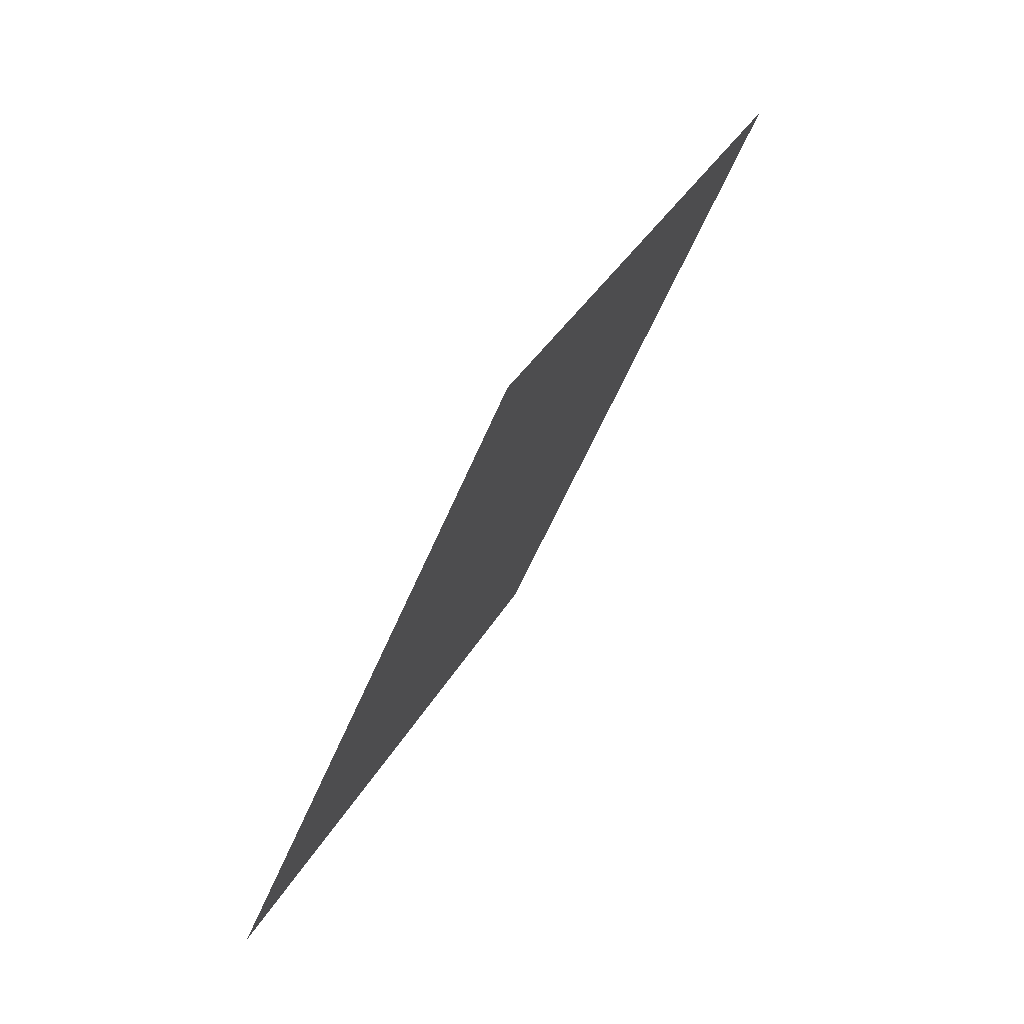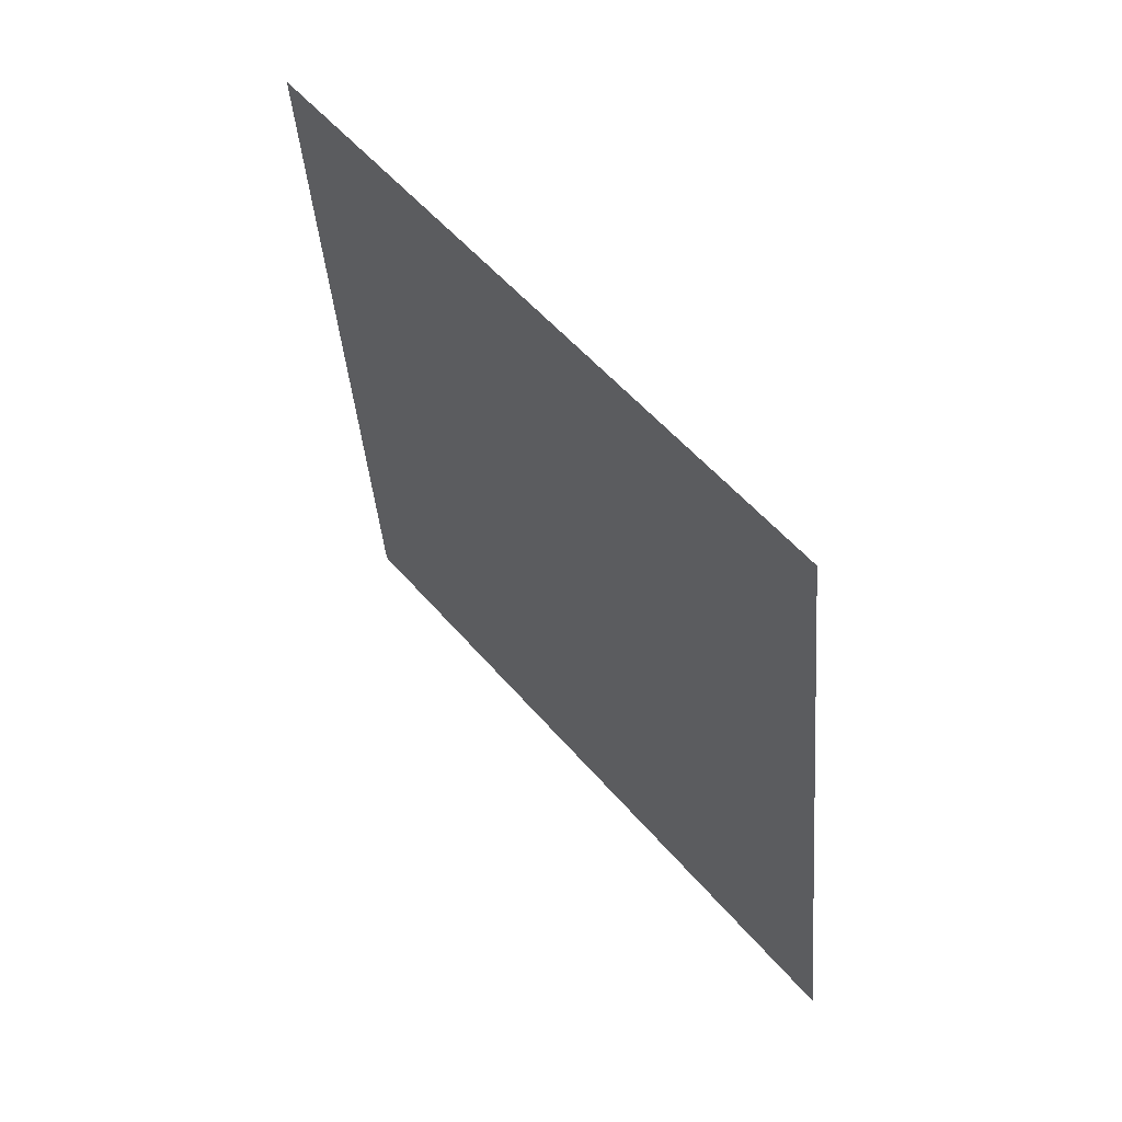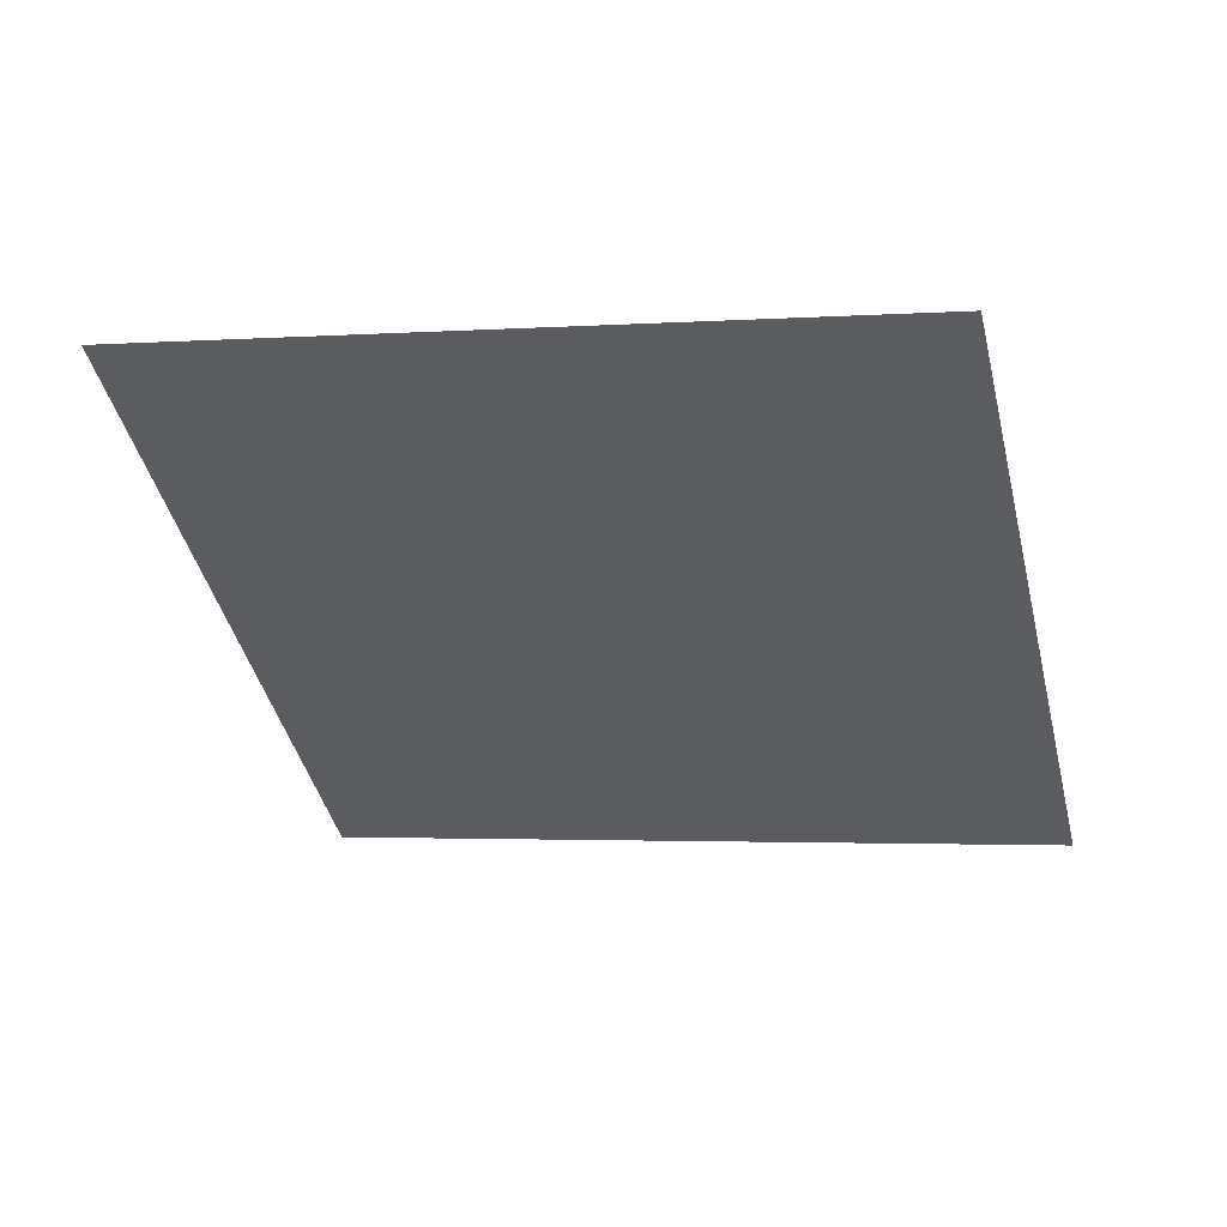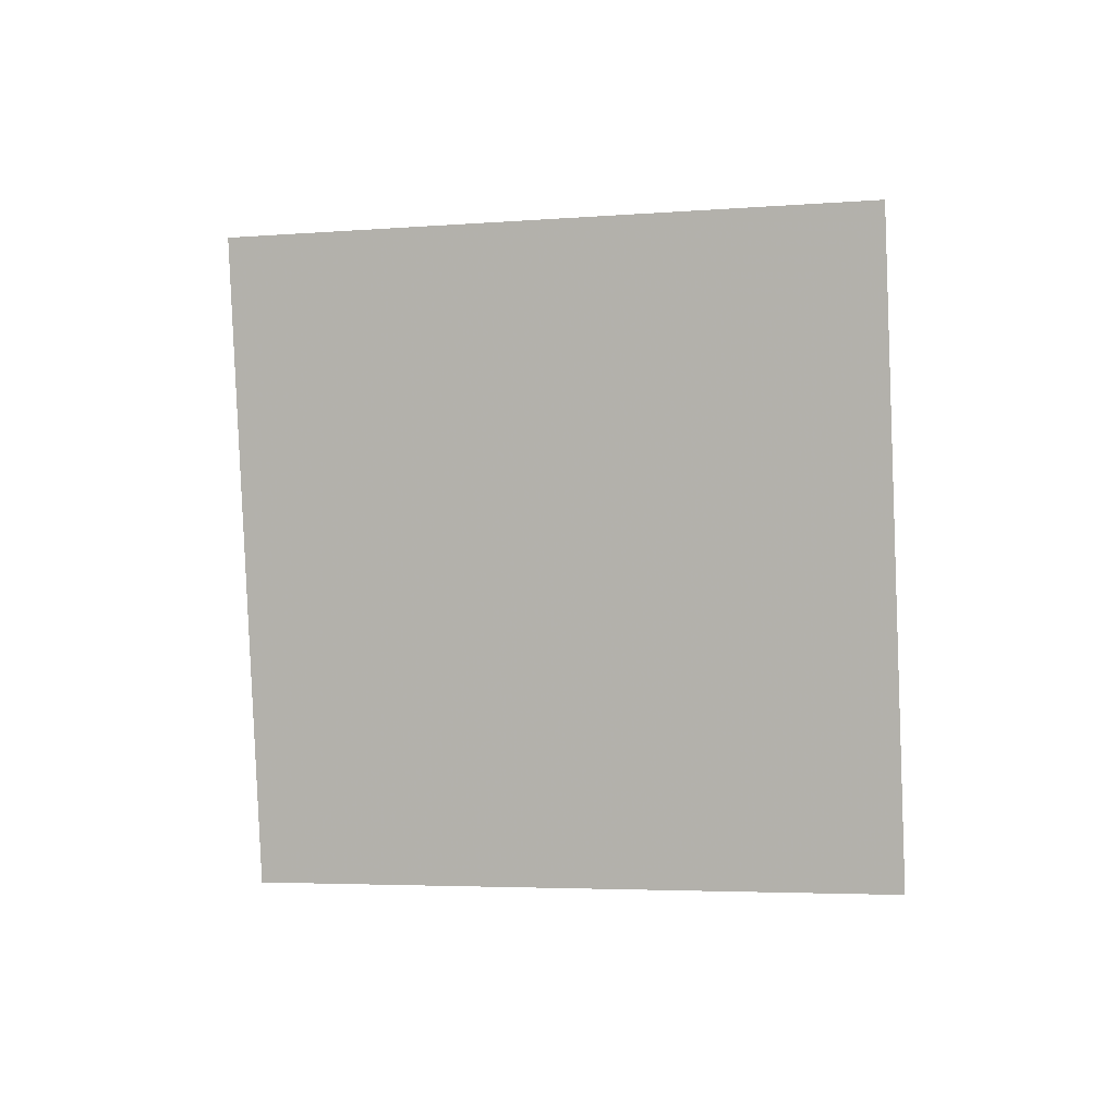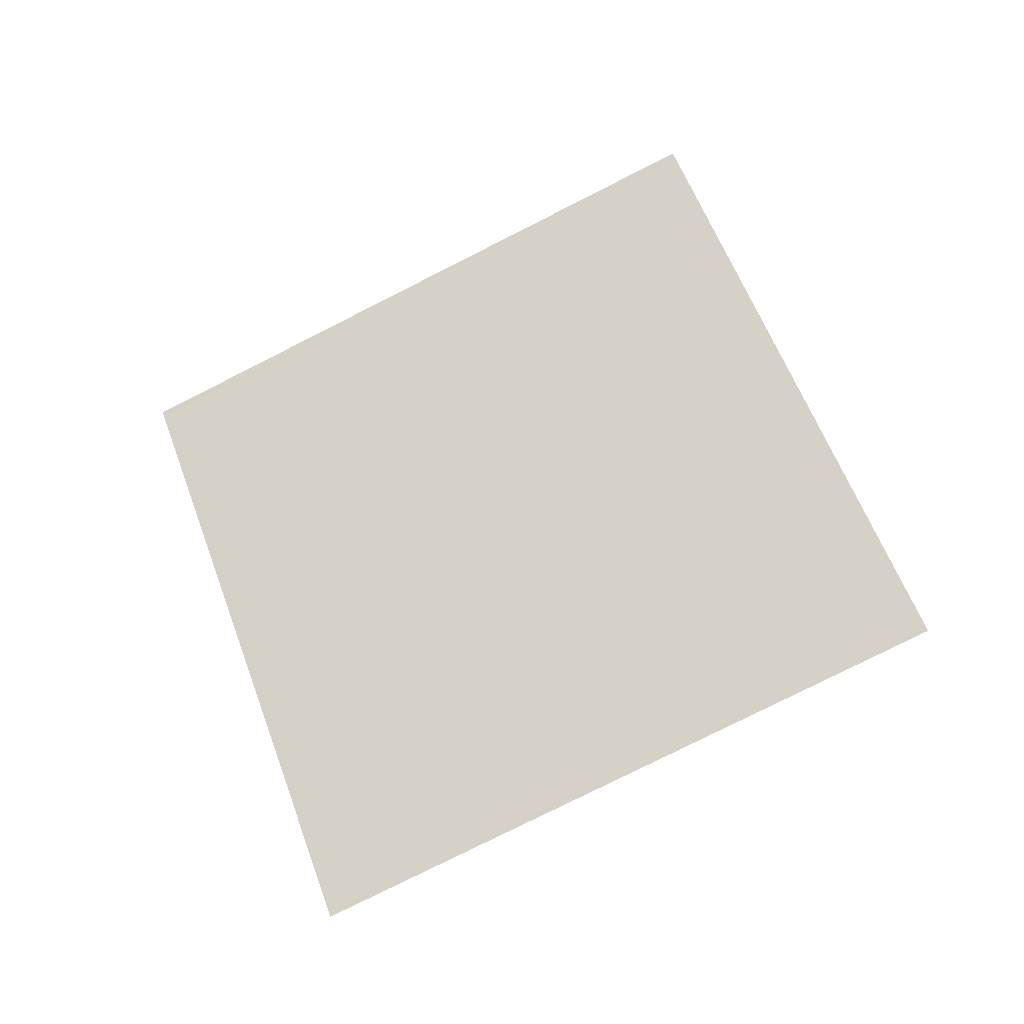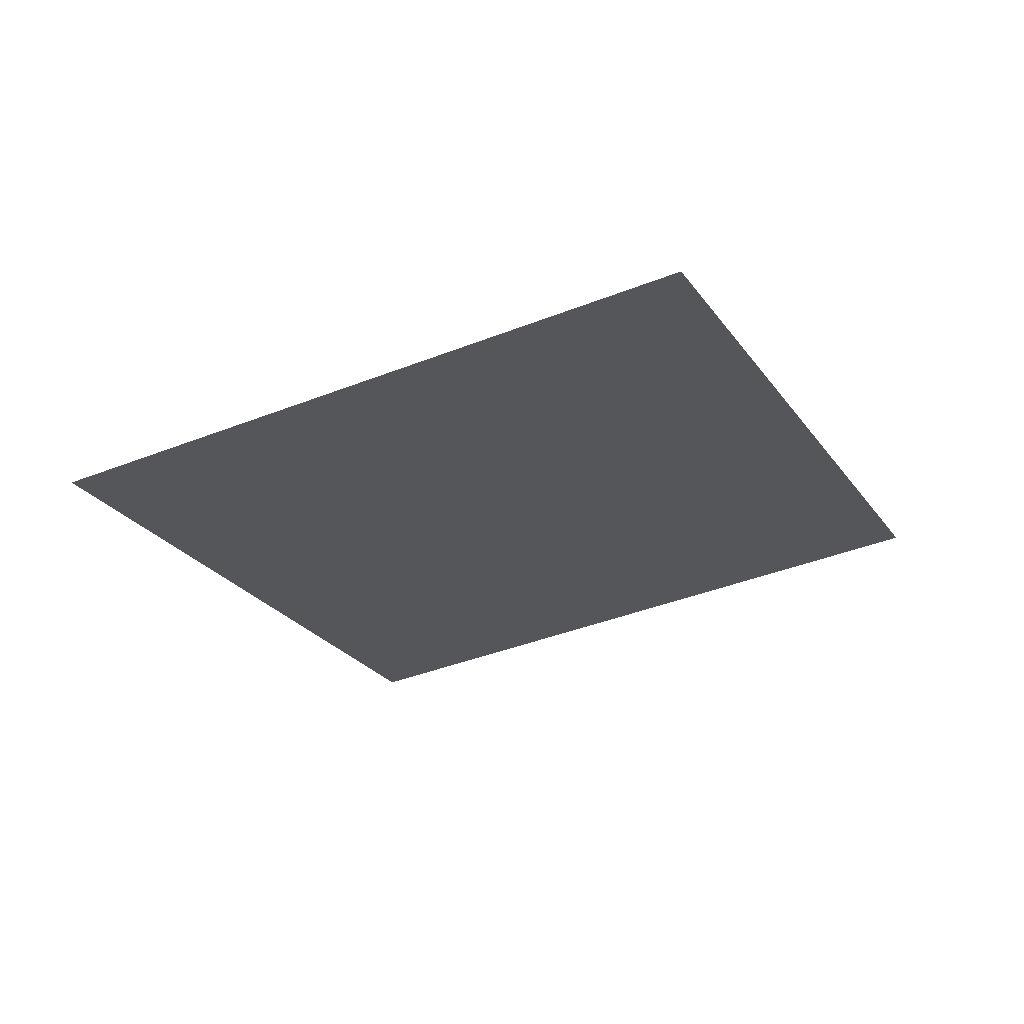
<metadata>
{"format":"obj","ext":"obj","renderer":"f3d","projection":"perspective","resolution":1024,"background":"white","views":[{"elev":44.8,"azim":-53.0,"up":"+Z"},{"elev":31.5,"azim":64.9,"up":"+Z"},{"elev":70.2,"azim":-160.9,"up":"+Z"},{"elev":-72.3,"azim":-159.3,"up":"+Y"},{"elev":72.2,"azim":84.6,"up":"+Y"},{"elev":-8.7,"azim":131.9,"up":"+Y"}]}
</metadata>
<code>
o Plane
v -1.879 5.658 3.074
v -1.877 5.656 3.082
v -1.888 5.656 3.076
v -1.885 5.654 3.084
f 2 1 3
f 2 3 4

</code>
